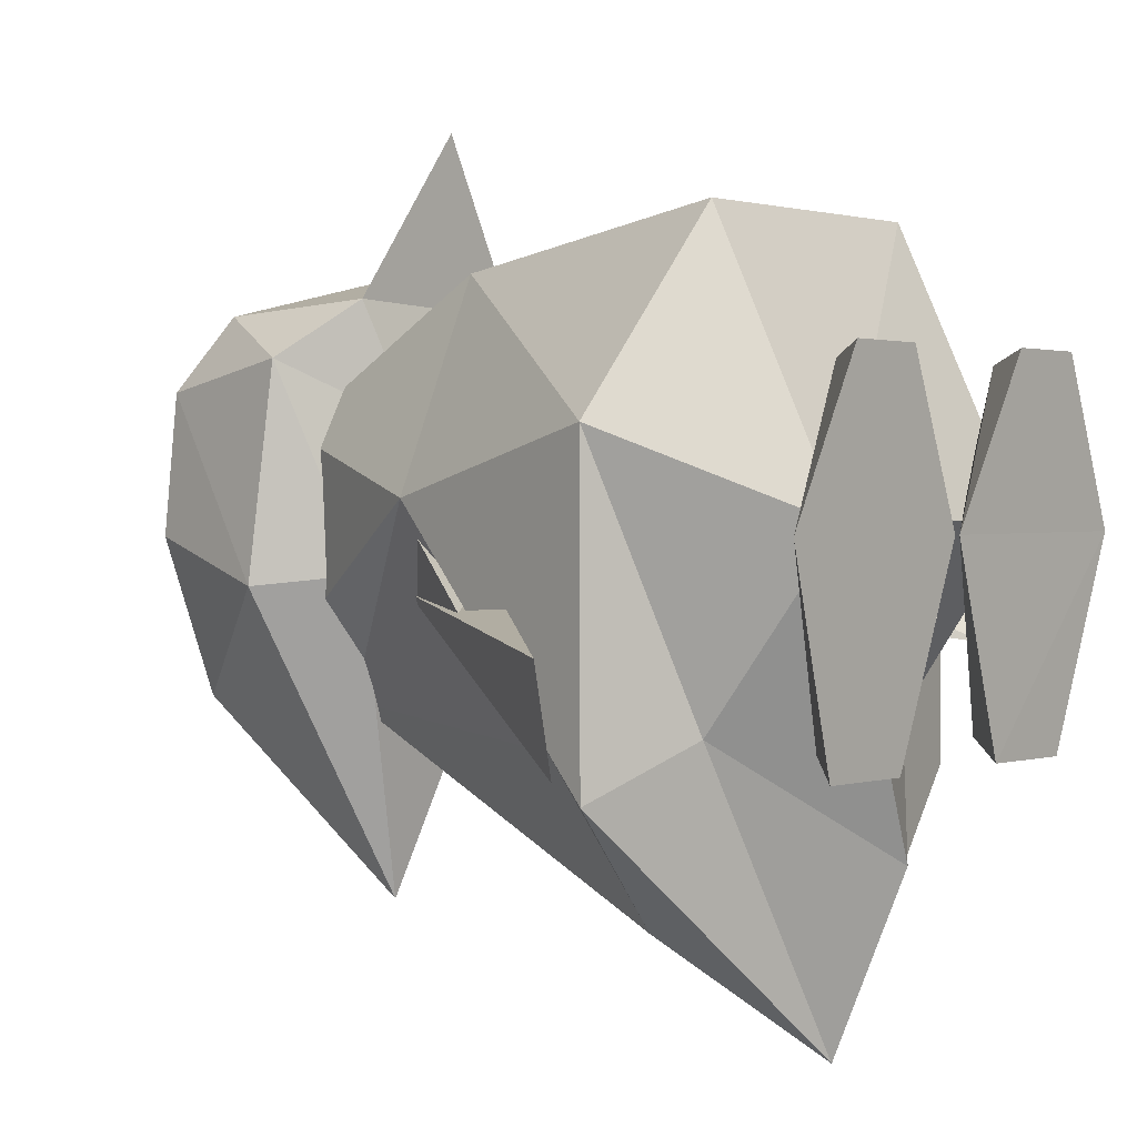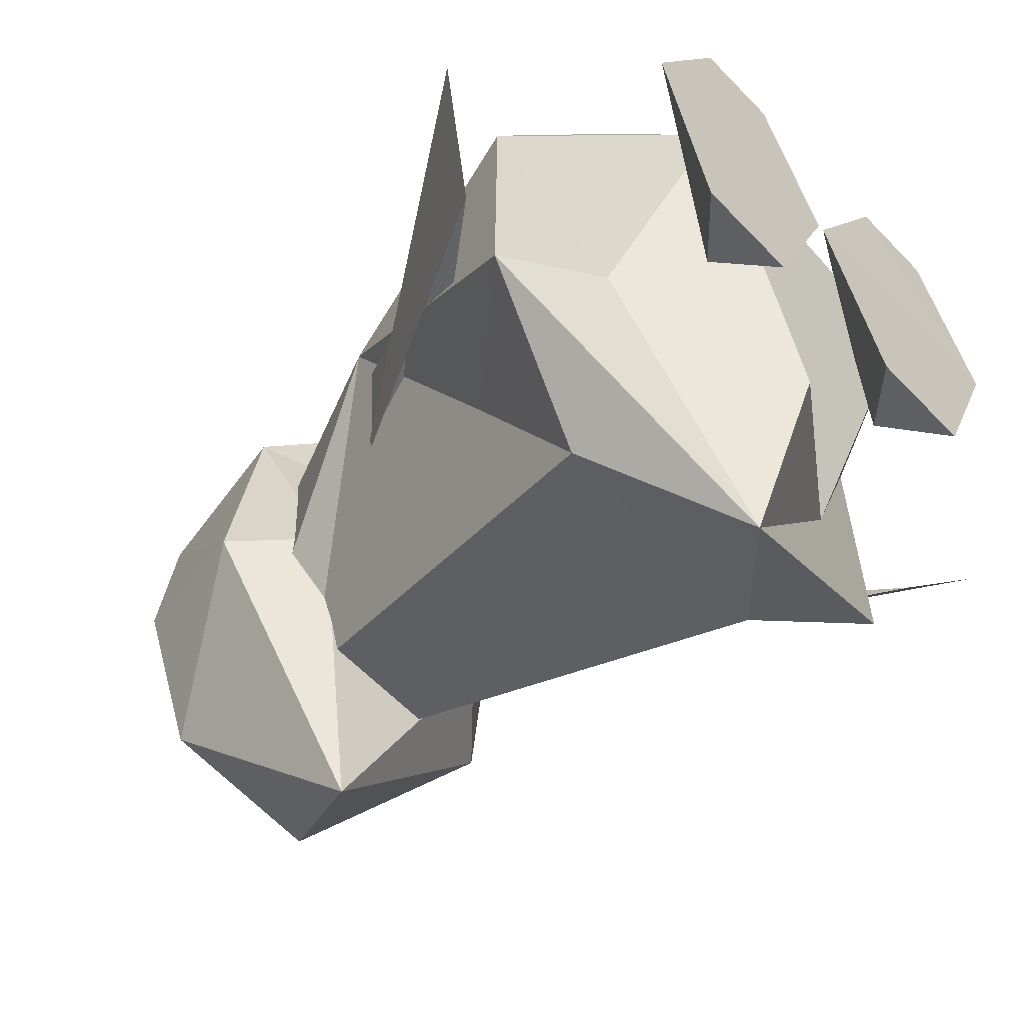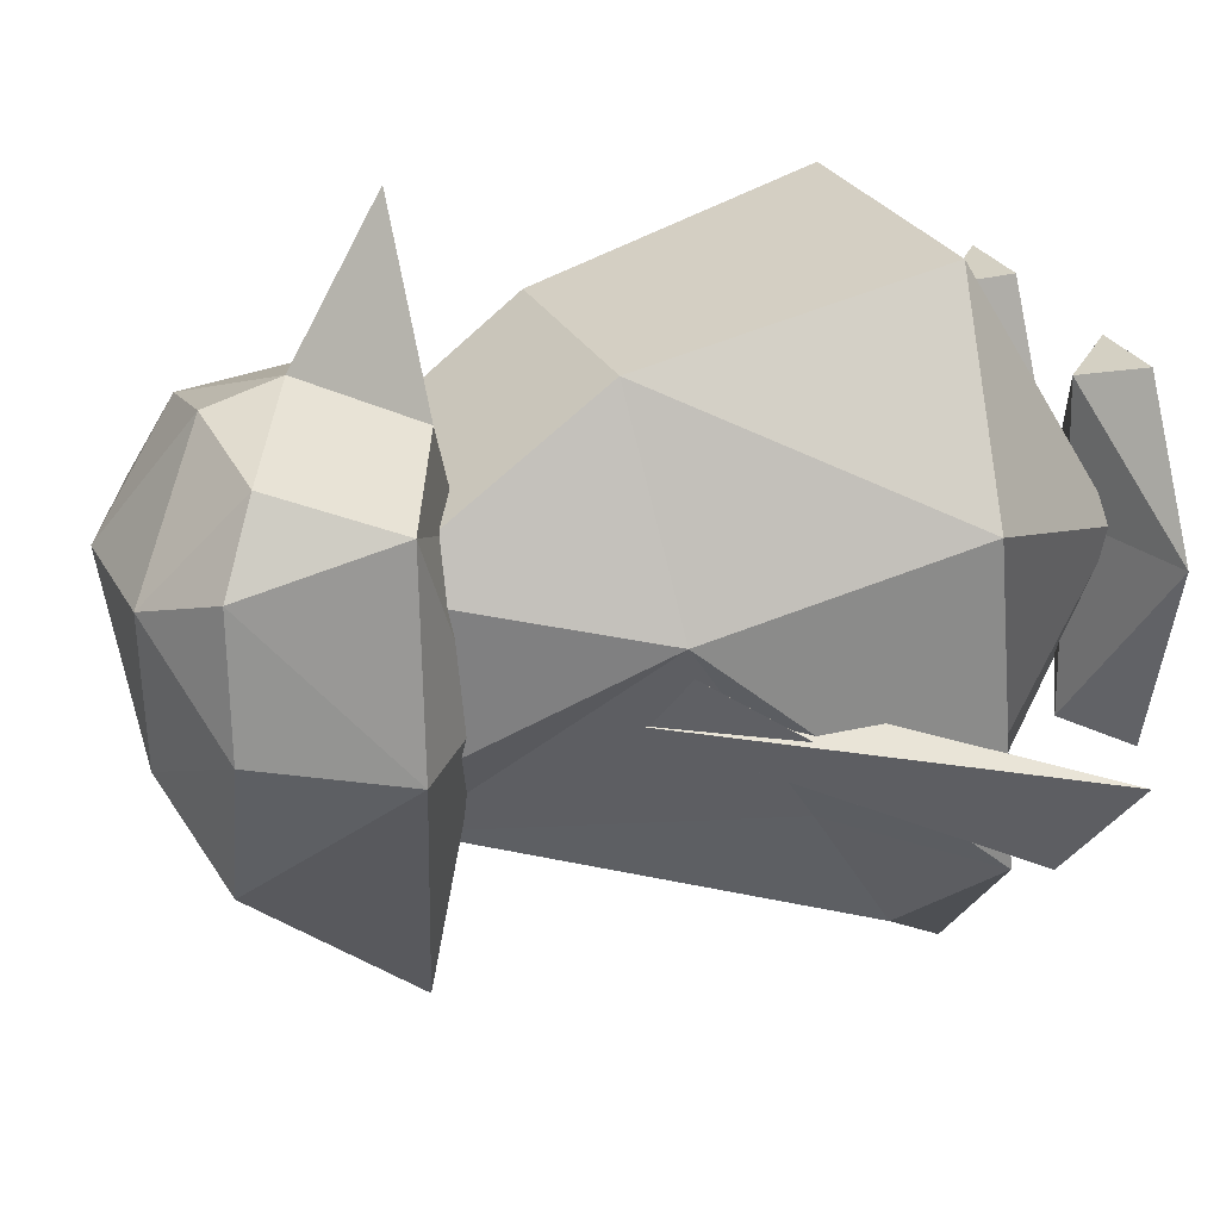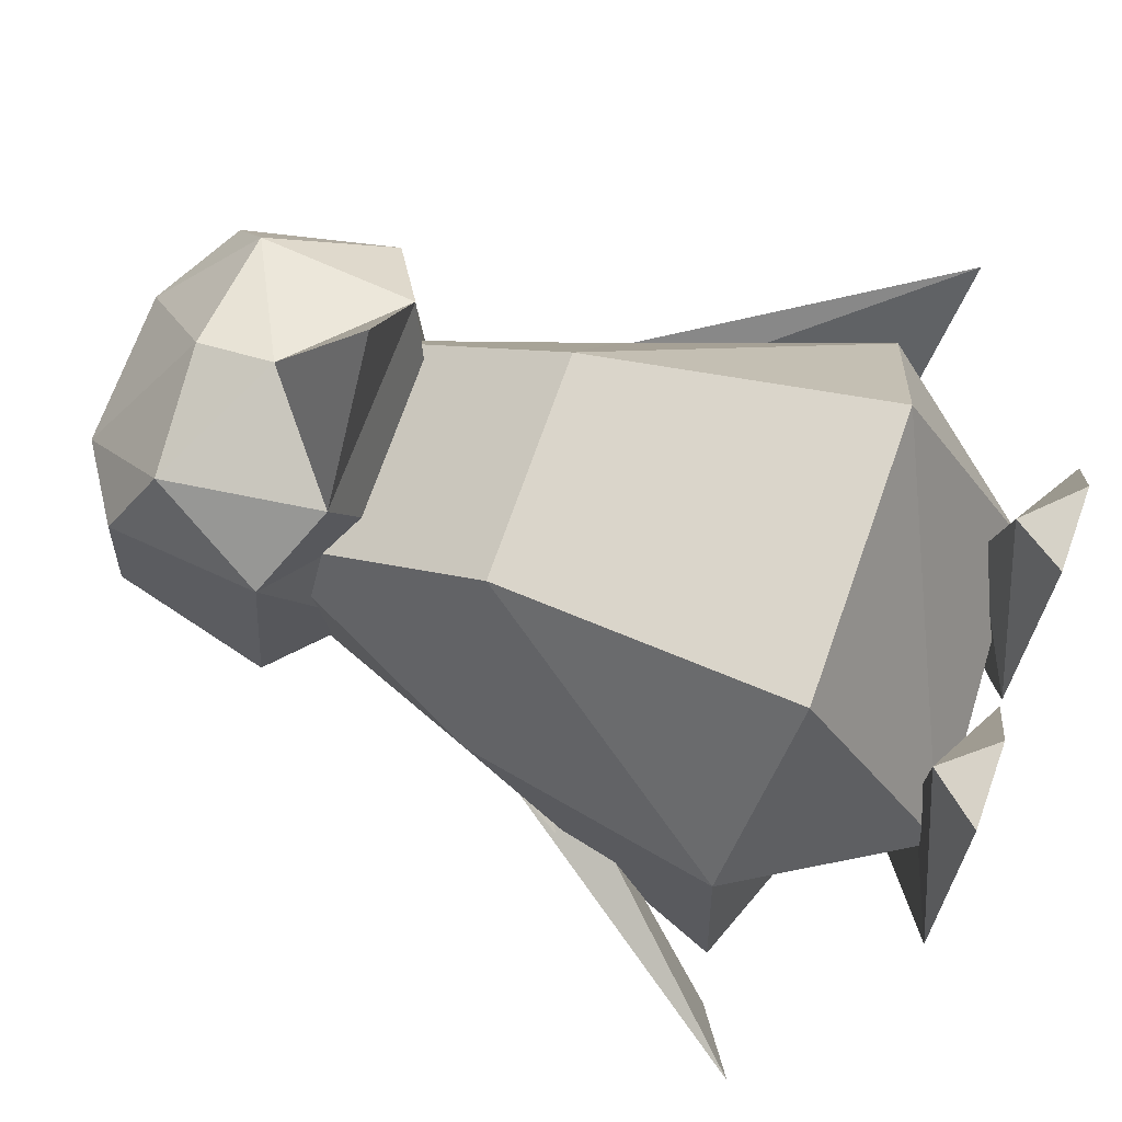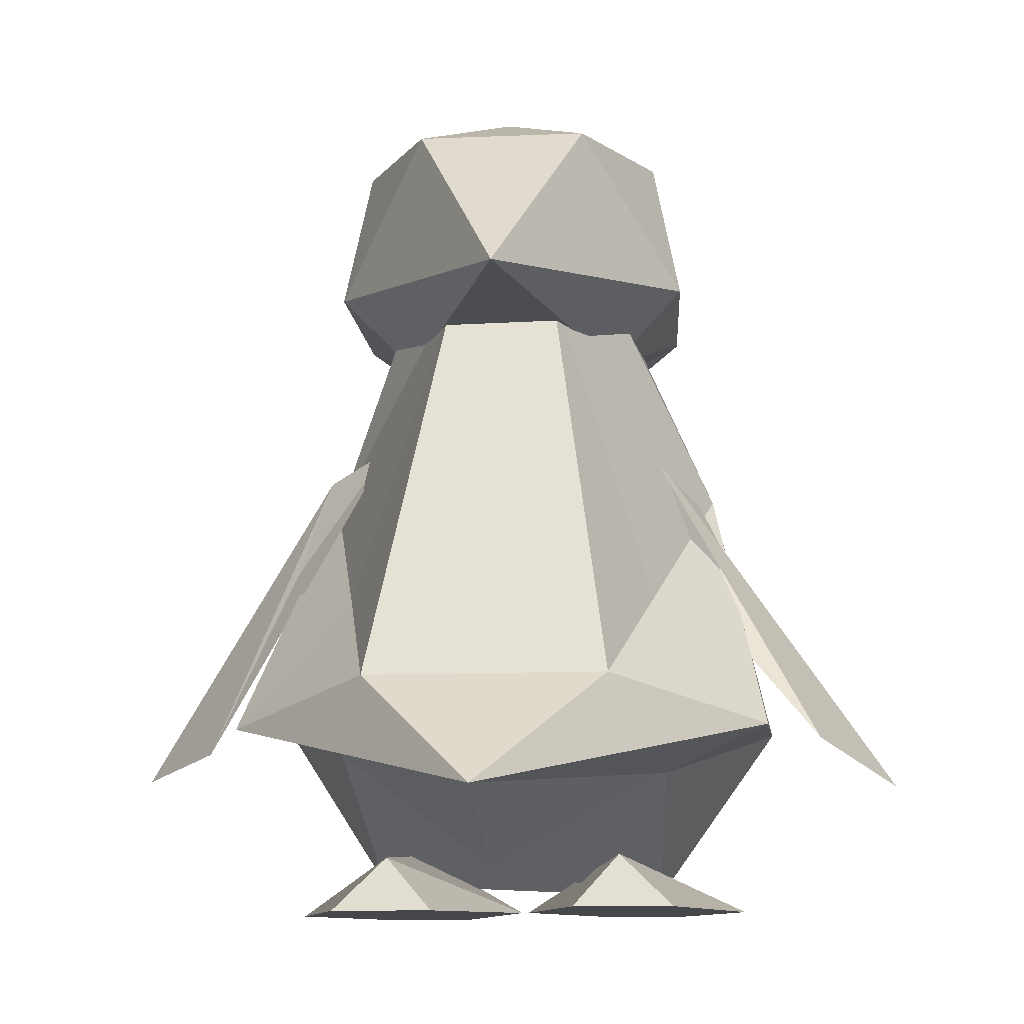
<metadata>
{"format":"obj","ext":"obj","renderer":"f3d","projection":"perspective","resolution":1024,"background":"white","views":[{"elev":5.9,"azim":-50.1,"up":"+Z"},{"elev":-57.0,"azim":-46.3,"up":"+Z"},{"elev":29.5,"azim":-112.0,"up":"+Z"},{"elev":76.5,"azim":-70.5,"up":"+Z"},{"elev":-10.6,"azim":-169.8,"up":"+Y"}]}
</metadata>
<code>
o Penguin_Penguin.003
v 0.3716 1.532 3.425
v -0.6466 1.566 2.099
v 1.119 1.546 1.914
v 0.7833 3.628 0.8964
v 1.473 3.171 1.05
v 1.351 3.197 -0.1188
v 1.264 2.848 1.725
v 1.473 3.171 1.05
v 0.7833 3.628 0.8964
v 0.7833 3.628 0.8964
v -0.02065 3.512 -0.5278
v -0.4847 3.642 1.029
v -0.4847 3.642 1.029
v 0.2438 2.934 2.058
v 0.7833 3.628 0.8964
v 1.264 2.848 1.725
v 0.7833 3.628 0.8964
v 0.2438 2.934 2.058
v -0.02065 3.512 -0.5278
v 0.7833 3.628 0.8964
v 1.351 3.197 -0.1188
v -0.7998 2.87 1.941
v -0.4847 3.642 1.029
v -1.137 3.199 1.323
v -0.02065 3.512 -0.5278
v -1.259 3.225 0.1545
v -0.4847 3.642 1.029
v -0.7998 2.87 1.941
v 0.2438 2.934 2.058
v -0.4847 3.642 1.029
v -1.137 3.199 1.323
v -0.4847 3.642 1.029
v -1.259 3.225 0.1545
v -0.7998 2.87 1.941
v 0.2526 2.309 2.207
v 0.2438 2.934 2.058
v 1.264 2.848 1.725
v 0.2438 2.934 2.058
v 0.2526 2.309 2.207
v -0.7998 2.87 1.941
v -1.137 3.199 1.323
v -1.294 1.923 1.64
v 1.473 3.171 1.05
v 1.264 2.848 1.725
v 1.664 1.891 1.33
v -1.294 1.923 1.64
v -1.137 3.199 1.323
v -1.531 1.979 -0.1452
v 0.9146 1.328 -0.2525
v 1.527 1.945 -0.4656
v 1.664 1.891 1.33
v -0.2785 1.594 -2.791
v 0.9146 1.328 -0.2525
v -0.9004 1.347 -0.06249
v 0.9146 1.328 -0.2525
v -0.3533 1.289 1.087
v -0.9004 1.347 -0.06249
v 1.527 1.945 -0.4656
v 0.9146 1.328 -0.2525
v -0.2785 1.594 -2.791
v 0.6163 1.278 0.9851
v 0.9146 1.328 -0.2525
v 1.664 1.891 1.33
v 0.6163 1.278 0.9851
v -0.3533 1.289 1.087
v 0.9146 1.328 -0.2525
v 1.119 1.546 1.914
v 0.6163 1.278 0.9851
v 1.664 1.891 1.33
v 0.6163 1.278 0.9851
v 1.119 1.546 1.914
v -0.3533 1.289 1.087
v -1.294 1.923 1.64
v -0.3533 1.289 1.087
v -0.6466 1.566 2.099
v -0.6466 1.566 2.099
v -0.3533 1.289 1.087
v 1.119 1.546 1.914
v -0.3533 1.289 1.087
v -1.294 1.923 1.64
v -0.9004 1.347 -0.06249
v 1.527 1.945 -0.4656
v 1.473 3.171 1.05
v 1.664 1.891 1.33
v -0.9004 1.347 -0.06249
v -1.294 1.923 1.64
v -1.531 1.979 -0.1452
v -0.2785 1.594 -2.791
v -0.9004 1.347 -0.06249
v -1.531 1.979 -0.1452
v -0.2785 1.594 -2.791
v -1.531 1.979 -0.1452
v -0.7987 3.171 -1.201
v -1.137 3.199 1.323
v -1.259 3.225 0.1545
v -1.531 1.979 -0.1452
v -1.259 3.225 0.1545
v -0.7987 3.171 -1.201
v -1.531 1.979 -0.1452
v -0.7987 3.171 -1.201
v -1.259 3.225 0.1545
v -0.02065 3.512 -0.5278
v -0.7987 3.171 -1.201
v 0.6185 3.155 -1.349
v -0.2785 1.594 -2.791
v -0.02065 3.512 -0.5278
v 0.6185 3.155 -1.349
v -0.7987 3.171 -1.201
v -0.2785 1.594 -2.791
v 0.6185 3.155 -1.349
v 1.527 1.945 -0.4656
v 0.6185 3.155 -1.349
v -0.02065 3.512 -0.5278
v 1.351 3.197 -0.1188
v 1.351 3.197 -0.1188
v 1.527 1.945 -0.4656
v 0.6185 3.155 -1.349
v 1.351 3.197 -0.1188
v 1.473 3.171 1.05
v 1.527 1.945 -0.4656
v 1.119 1.546 1.914
v 0.2526 2.309 2.207
v 0.3716 1.532 3.425
v 0.3716 1.532 3.425
v 0.2526 2.309 2.207
v -0.6466 1.566 2.099
v 1.264 2.848 1.725
v 0.2526 2.309 2.207
v 1.119 1.546 1.914
v 1.119 1.546 1.914
v 1.664 1.891 1.33
v 1.264 2.848 1.725
v -0.6466 1.566 2.099
v -0.7998 2.87 1.941
v -1.294 1.923 1.64
v -0.7998 2.87 1.941
v -0.6466 1.566 2.099
v 0.2526 2.309 2.207
v 1.491 -3.6 1.73
v 1.102 -3.172 1.628
v 0.7917 -3.6 1.775
v 0.5245 -3.6 -1.213
v 0.9317 -3.15 -1.114
v 1.373 -3.6 -1.268
v 0.5245 -3.6 -1.213
v 0.03756 -3.576 0.4772
v 0.9317 -3.15 -1.114
v 2.029 -3.6 0.3679
v 0.03756 -3.576 0.4772
v 0.5245 -3.6 -1.213
v 0.9317 -3.15 -1.114
v 1.02 -3.036 0.8286
v 2.029 -3.6 0.3679
v 0.7917 -3.6 1.775
v 0.03756 -3.576 0.4772
v 2.029 -3.6 0.3679
v 1.102 -3.172 1.628
v 1.02 -3.036 0.8286
v 0.03756 -3.576 0.4772
v 2.029 -3.6 0.3679
v 1.02 -3.036 0.8286
v 1.102 -3.172 1.628
v 0.7917 -3.6 1.775
v 1.102 -3.172 1.628
v 0.03756 -3.576 0.4772
v 1.491 -3.6 1.73
v 2.029 -3.6 0.3679
v 1.102 -3.172 1.628
v 1.373 -3.6 -1.268
v 0.9317 -3.15 -1.114
v 2.029 -3.6 0.3679
v 1.02 -3.036 0.8286
v 0.9317 -3.15 -1.114
v 0.03756 -3.576 0.4772
v 1.491 -3.6 1.73
v 0.7917 -3.6 1.775
v 2.029 -3.6 0.3679
v 1.373 -3.6 -1.268
v 2.029 -3.6 0.3679
v 0.5245 -3.6 -1.213
v -0.9319 -3.169 0.6109
v -0.0173 -3.575 0.478
v -1.051 -3.13 -1.002
v -1.521 -3.573 -1.103
v -1.964 -3.574 0.6033
v -1.051 -3.13 -1.002
v -1.255 -3.576 1.885
v -0.8886 -3.151 1.737
v -1.964 -3.574 0.6033
v -0.5563 -3.576 1.84
v -0.0173 -3.575 0.478
v -0.8886 -3.151 1.737
v -1.964 -3.574 0.6033
v -0.8886 -3.151 1.737
v -0.9319 -3.169 0.6109
v -0.8886 -3.151 1.737
v -0.0173 -3.575 0.478
v -0.9319 -3.169 0.6109
v -0.5563 -3.576 1.84
v -1.964 -3.574 0.6033
v -0.0173 -3.575 0.478
v -1.051 -3.13 -1.002
v -1.964 -3.574 0.6033
v -0.9319 -3.169 0.6109
v -1.964 -3.574 0.6033
v -0.6742 -3.572 -1.158
v -0.0173 -3.575 0.478
v -0.6742 -3.572 -1.158
v -1.051 -3.13 -1.002
v -0.0173 -3.575 0.478
v -0.6742 -3.572 -1.158
v -1.521 -3.573 -1.103
v -1.051 -3.13 -1.002
v -1.255 -3.576 1.885
v -0.5563 -3.576 1.84
v -0.8886 -3.151 1.737
v -1.521 -3.573 -1.103
v -0.6742 -3.572 -1.158
v -1.964 -3.574 0.6033
v -1.255 -3.576 1.885
v -1.964 -3.574 0.6033
v -0.5563 -3.576 1.84
v 1.443 0.5466 0.4598
v 1.155 0.5684 -0.2752
v 2.642 -2.208 -0.6635
v 1.155 0.5684 -0.2752
v 1.75 0.3484 0.08188
v 3.447 -2.375 0.1469
v 1.443 0.5466 0.4598
v 1.75 0.3484 0.08188
v 1.155 0.5684 -0.2752
v 1.443 0.5466 0.4598
v 2.642 -2.208 -0.6635
v 1.75 0.3484 0.08188
v 3.447 -2.375 0.1469
v 1.75 0.3484 0.08188
v 2.642 -2.208 -0.6635
v 2.642 -2.208 -0.6635
v 1.155 0.5684 -0.2752
v 3.447 -2.375 0.1469
v -2.769 -2.186 -1.072
v -3.354 -2.532 -0.1431
v -1.224 0.5492 -0.1201
v -3.354 -2.532 -0.1431
v -2.769 -2.186 -1.072
v -1.053 -0.1007 0.04195
v -1.4 0.5402 0.6444
v -1.053 -0.1007 0.04195
v -2.769 -2.186 -1.072
v -1.4 0.5402 0.6444
v -1.224 0.5492 -0.1201
v -1.053 -0.1007 0.04195
v -1.224 0.5492 -0.1201
v -3.354 -2.532 -0.1431
v -1.053 -0.1007 0.04195
v -1.4 0.5402 0.6444
v -2.769 -2.186 -1.072
v -1.224 0.5492 -0.1201
v -0.7888 0.2886 2.298
v 1.057 0.2886 2.179
v -0.8209 2.164 1.023
v -0.7888 0.2886 2.298
v -1.721 0.1636 0.6548
v -2.18 -1.936 1.311
v 1.057 0.2886 2.179
v 1.771 0.1636 0.4295
v 0.9254 2.164 0.9099
v -1.202 -3.433 0.6262
v 1.341 -2.161 2.687
v -1.004 -2.161 2.838
v 1.307 -3.315 0.4929
v 1.341 -2.161 2.687
v -1.202 -3.433 0.6262
v 1.057 0.2886 2.179
v -1.004 -2.161 2.838
v 1.341 -2.161 2.687
v -0.7888 0.2886 2.298
v -0.8209 2.164 1.023
v -1.721 0.1636 0.6548
v -2.18 -1.936 1.311
v -1.202 -3.433 0.6262
v -1.004 -2.161 2.838
v -1.449 -2.448 -0.9148
v -0.1328 -3.286 -1.903
v -1.202 -3.433 0.6262
v 1.341 -2.161 2.687
v 1.307 -3.315 0.4929
v 2.31 -1.936 1.021
v -0.7888 0.2886 2.298
v -1.004 -2.161 2.838
v 1.057 0.2886 2.179
v 1.307 -3.315 0.4929
v 1.352 -2.247 -1.076
v 2.31 -1.936 1.021
v 1.307 -3.315 0.4929
v -1.202 -3.433 0.6262
v 1.352 -2.247 -1.076
v 0.9254 2.164 0.9099
v -0.8209 2.164 1.023
v 1.057 0.2886 2.179
v 1.771 0.1636 0.4295
v 1.057 0.2886 2.179
v 2.31 -1.936 1.021
v -1.004 -2.161 2.838
v -0.7888 0.2886 2.298
v -2.18 -1.936 1.311
v -1.202 -3.433 0.6262
v -2.18 -1.936 1.311
v -1.449 -2.448 -0.9148
v 1.352 -2.247 -1.076
v -1.202 -3.433 0.6262
v -0.1328 -3.286 -1.903
v 1.341 -2.161 2.687
v 2.31 -1.936 1.021
v 1.057 0.2886 2.179
v 0.9254 2.164 0.9099
v -0.8491 2.089 -0.5789
v -0.8209 2.164 1.023
v 1.206 -0.9864 -1.338
v 1.771 0.1636 0.4295
v 2.141 -2.086 -1.599
v -1.388 -0.9864 -1.17
v -2.349 -2.086 -1.309
v -1.721 0.1636 0.6548
v -0.5103 1.814 -1.152
v -1.721 0.1636 0.6548
v -0.8491 2.089 -0.5789
v 0.338 1.814 -1.207
v 0.7476 2.089 -0.682
v 1.771 0.1636 0.4295
v 0.338 1.814 -1.207
v 1.771 0.1636 0.4295
v 1.206 -0.9864 -1.338
v -1.449 -2.448 -0.9148
v -2.18 -1.936 1.311
v -2.349 -2.086 -1.309
v 0.7476 2.089 -0.682
v 0.9254 2.164 0.9099
v 1.771 0.1636 0.4295
v -0.8209 2.164 1.023
v -0.8491 2.089 -0.5789
v -1.721 0.1636 0.6548
v -0.5103 1.814 -1.152
v -0.8491 2.089 -0.5789
v 0.338 1.814 -1.207
v 0.8265 -1.761 -2.566
v 1.206 -0.9864 -1.338
v 2.141 -2.086 -1.599
v -0.231 -2.711 -3.425
v -1.169 -1.761 -2.437
v 0.8265 -1.761 -2.566
v 2.31 -1.936 1.021
v 2.141 -2.086 -1.599
v 1.771 0.1636 0.4295
v -2.18 -1.936 1.311
v -1.721 0.1636 0.6548
v -2.349 -2.086 -1.309
v -1.449 -2.448 -0.9148
v -0.231 -2.711 -3.425
v -0.1328 -3.286 -1.903
v -1.721 0.1636 0.6548
v -0.5103 1.814 -1.152
v -1.388 -0.9864 -1.17
v 2.141 -2.086 -1.599
v 2.31 -1.936 1.021
v 1.352 -2.247 -1.076
v 0.338 1.814 -1.207
v 1.206 -0.9864 -1.338
v 0.8265 -1.761 -2.566
v -1.388 -0.9864 -1.17
v -0.5103 1.814 -1.152
v -1.169 -1.761 -2.437
v -1.388 -0.9864 -1.17
v -1.169 -1.761 -2.437
v -2.349 -2.086 -1.309
v 0.8265 -1.761 -2.566
v 2.141 -2.086 -1.599
v -0.231 -2.711 -3.425
v -1.449 -2.448 -0.9148
v -2.349 -2.086 -1.309
v -0.231 -2.711 -3.425
v -1.169 -1.761 -2.437
v -0.231 -2.711 -3.425
v -2.349 -2.086 -1.309
v 1.352 -2.247 -1.076
v -0.231 -2.711 -3.425
v 2.141 -2.086 -1.599
v -0.5103 1.814 -1.152
v 0.338 1.814 -1.207
v -1.169 -1.761 -2.437
v 0.7476 2.089 -0.682
v 0.338 1.814 -1.207
v -0.8491 2.089 -0.5789
v 0.7476 2.089 -0.682
v -0.8491 2.089 -0.5789
v 0.9254 2.164 0.9099
v 1.352 -2.247 -1.076
v -0.1328 -3.286 -1.903
v -0.231 -2.711 -3.425
v 0.338 1.814 -1.207
v 0.8265 -1.761 -2.566
v -1.169 -1.761 -2.437
f 1 2 3
f 4 5 6
f 7 8 9
f 10 11 12
f 13 14 15
f 16 17 18
f 19 20 21
f 22 23 24
f 25 26 27
f 28 29 30
f 31 32 33
f 34 35 36
f 37 38 39
f 40 41 42
f 43 44 45
f 46 47 48
f 49 50 51
f 52 53 54
f 55 56 57
f 58 59 60
f 61 62 63
f 64 65 66
f 67 68 69
f 70 71 72
f 73 74 75
f 76 77 78
f 79 80 81
f 82 83 84
f 85 86 87
f 88 89 90
f 91 92 93
f 94 95 96
f 97 98 99
f 100 101 102
f 103 104 105
f 106 107 108
f 109 110 111
f 112 113 114
f 115 116 117
f 118 119 120
f 121 122 123
f 124 125 126
f 127 128 129
f 130 131 132
f 133 134 135
f 136 137 138
f 139 140 141
f 142 143 144
f 145 146 147
f 148 149 150
f 151 152 153
f 154 155 156
f 157 158 159
f 160 161 162
f 163 164 165
f 166 167 168
f 169 170 171
f 172 173 174
f 175 176 177
f 178 179 180
f 181 182 183
f 184 185 186
f 187 188 189
f 190 191 192
f 193 194 195
f 196 197 198
f 199 200 201
f 202 203 204
f 205 206 207
f 208 209 210
f 211 212 213
f 214 215 216
f 217 218 219
f 220 221 222
f 223 224 225
f 226 227 228
f 229 230 231
f 232 233 234
f 235 236 237
f 238 239 240
f 241 242 243
f 244 245 246
f 247 248 249
f 250 251 252
f 253 254 255
f 256 257 258
f 259 260 261
f 262 263 264
f 265 266 267
f 268 269 270
f 271 272 273
f 274 275 276
f 277 278 279
f 280 281 282
f 283 284 285
f 286 287 288
f 289 290 291
f 292 293 294
f 295 296 297
f 298 299 300
f 301 302 303
f 304 305 306
f 307 308 309
f 310 311 312
f 313 314 315
f 316 317 318
f 319 320 321
f 322 323 324
f 325 326 327
f 328 329 330
f 331 332 333
f 334 335 336
f 337 338 339
f 340 341 342
f 343 344 345
f 346 347 348
f 349 350 351
f 352 353 354
f 355 356 357
f 358 359 360
f 361 362 363
f 364 365 366
f 367 368 369
f 370 371 372
f 373 374 375
f 376 377 378
f 379 380 381
f 382 383 384
f 385 386 387
f 388 389 390
f 391 392 393
f 394 395 396
f 397 398 399
f 400 401 402

</code>
